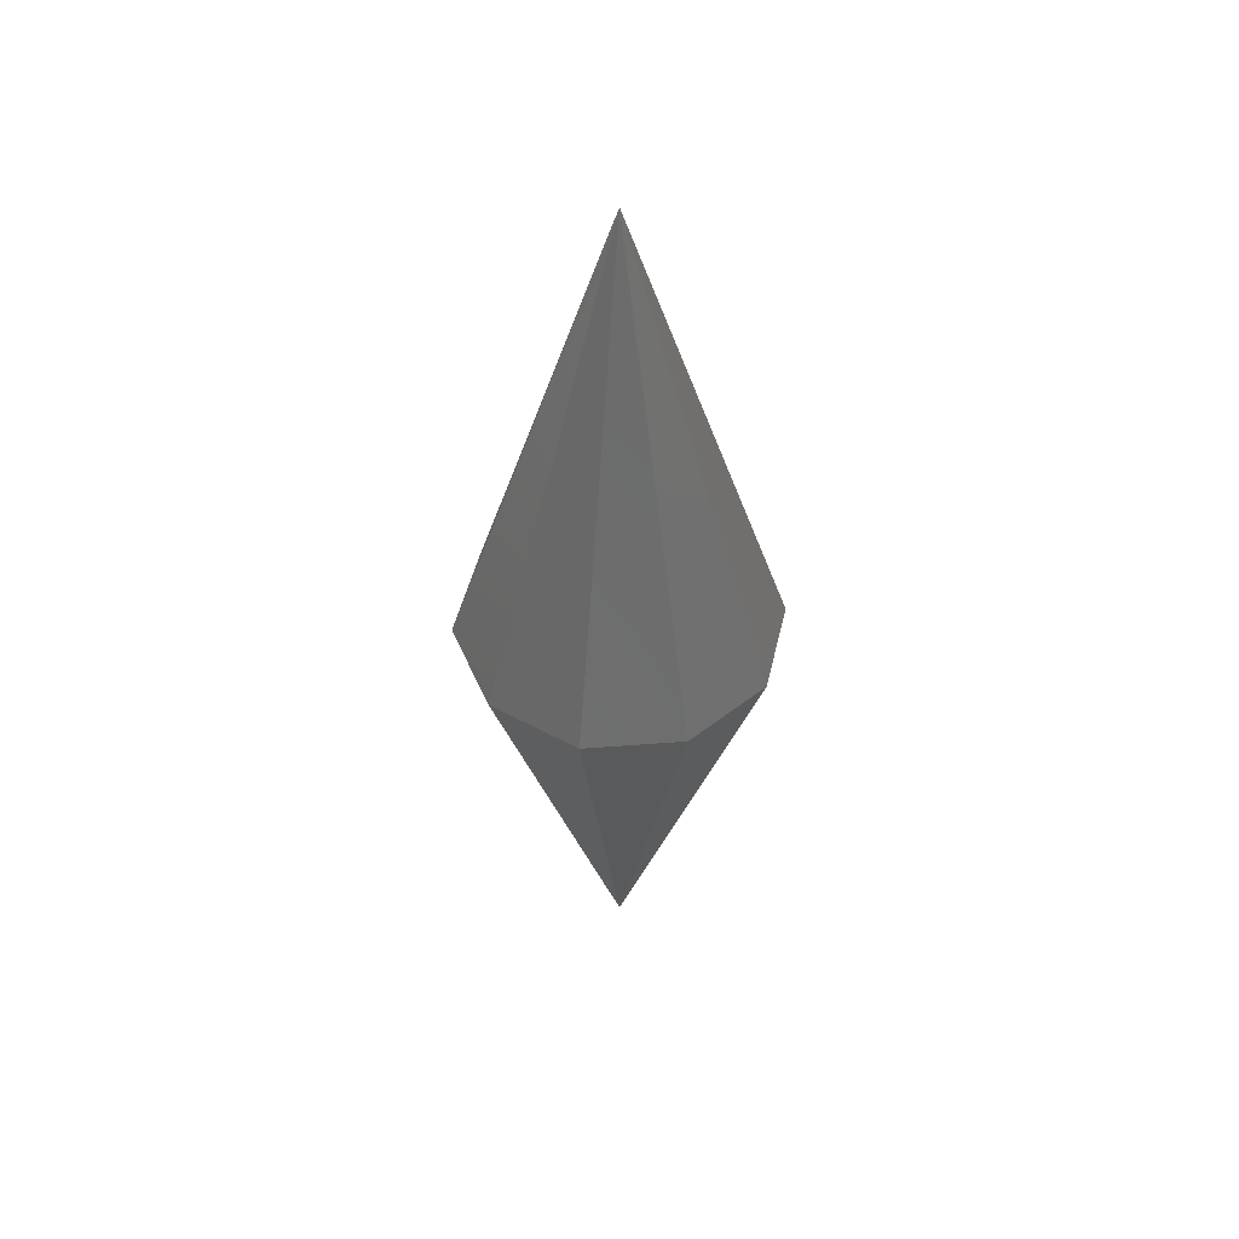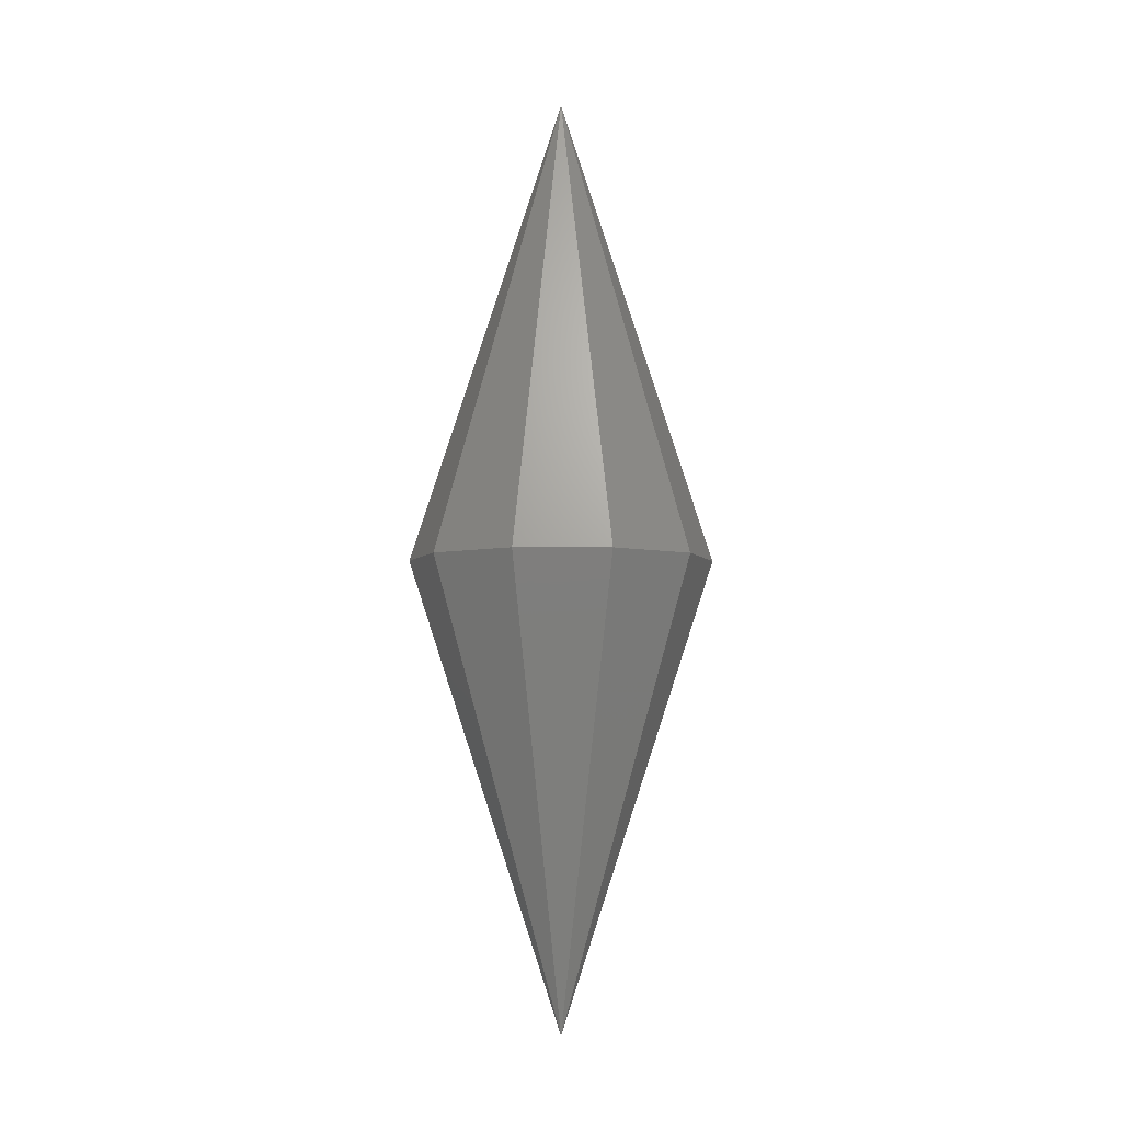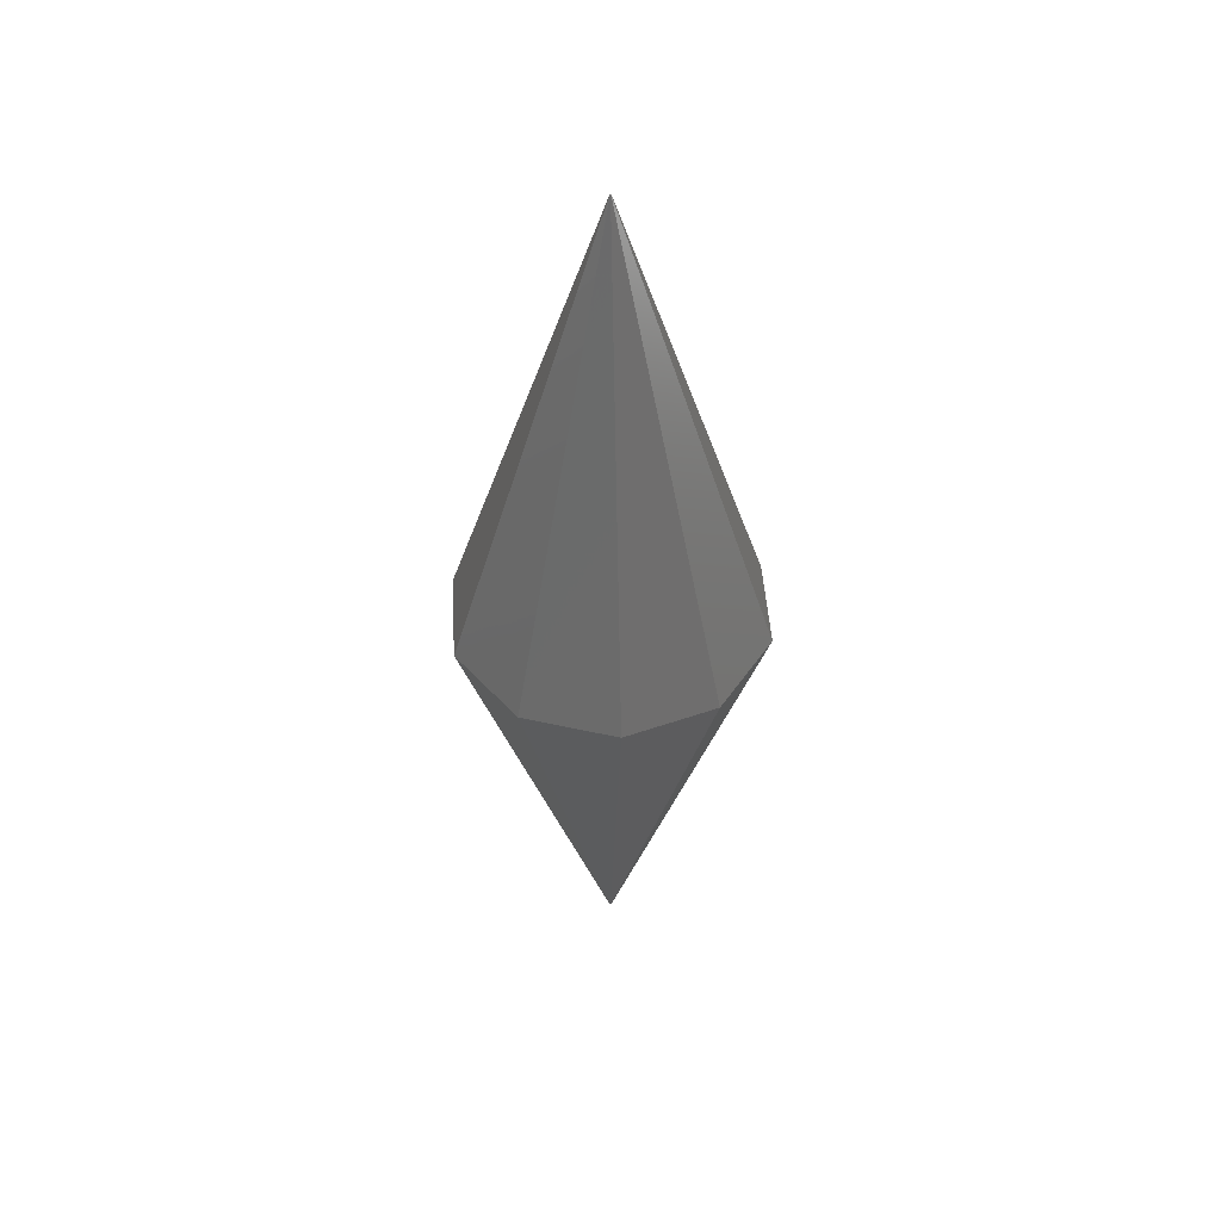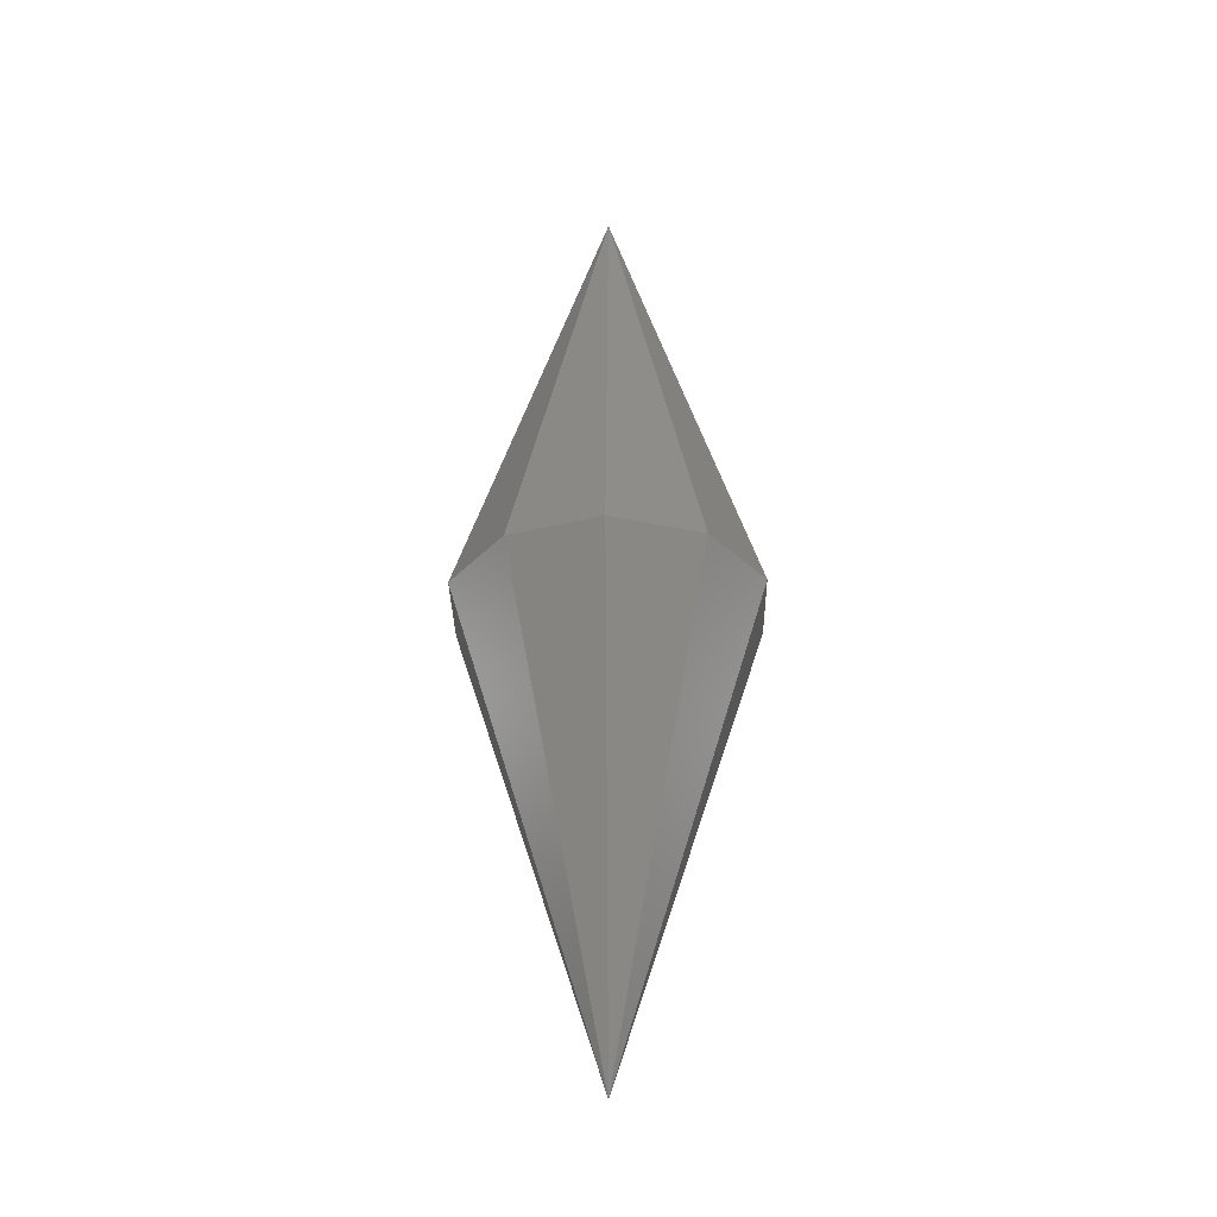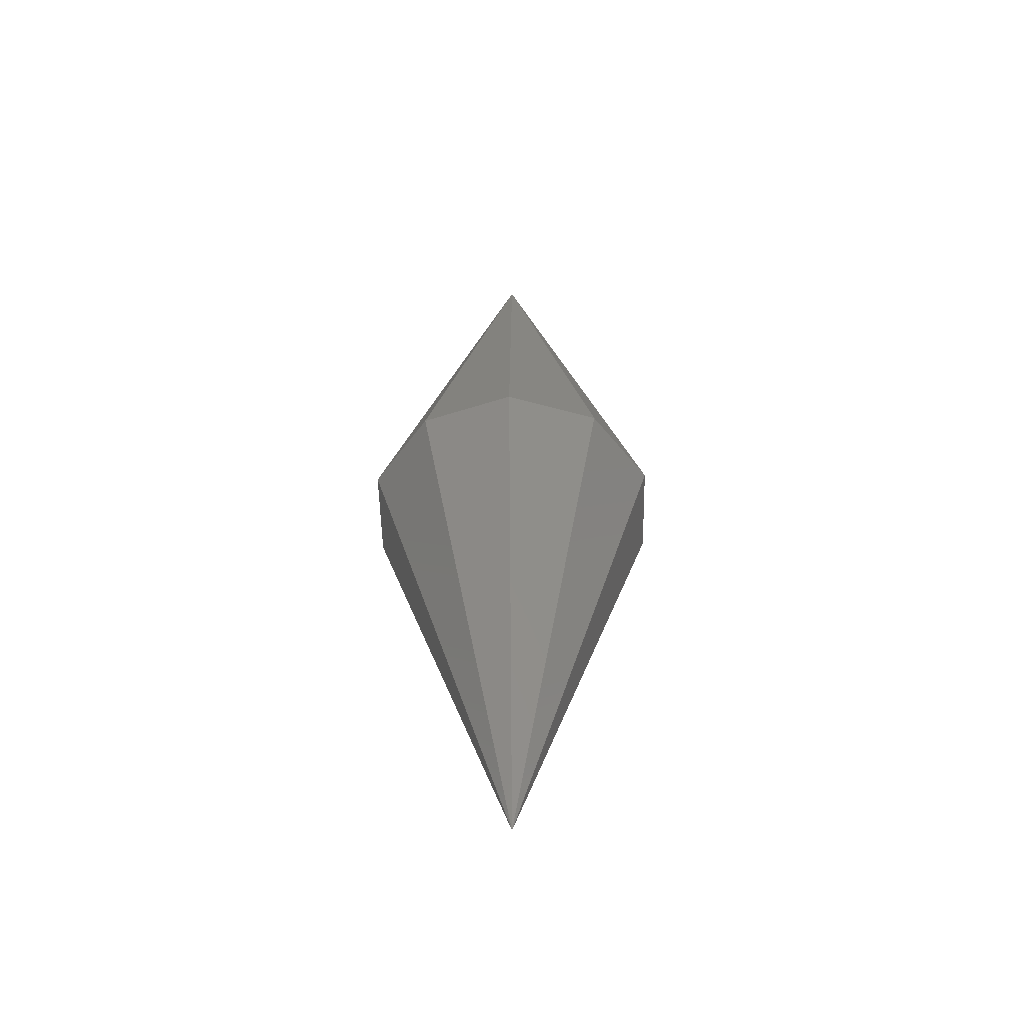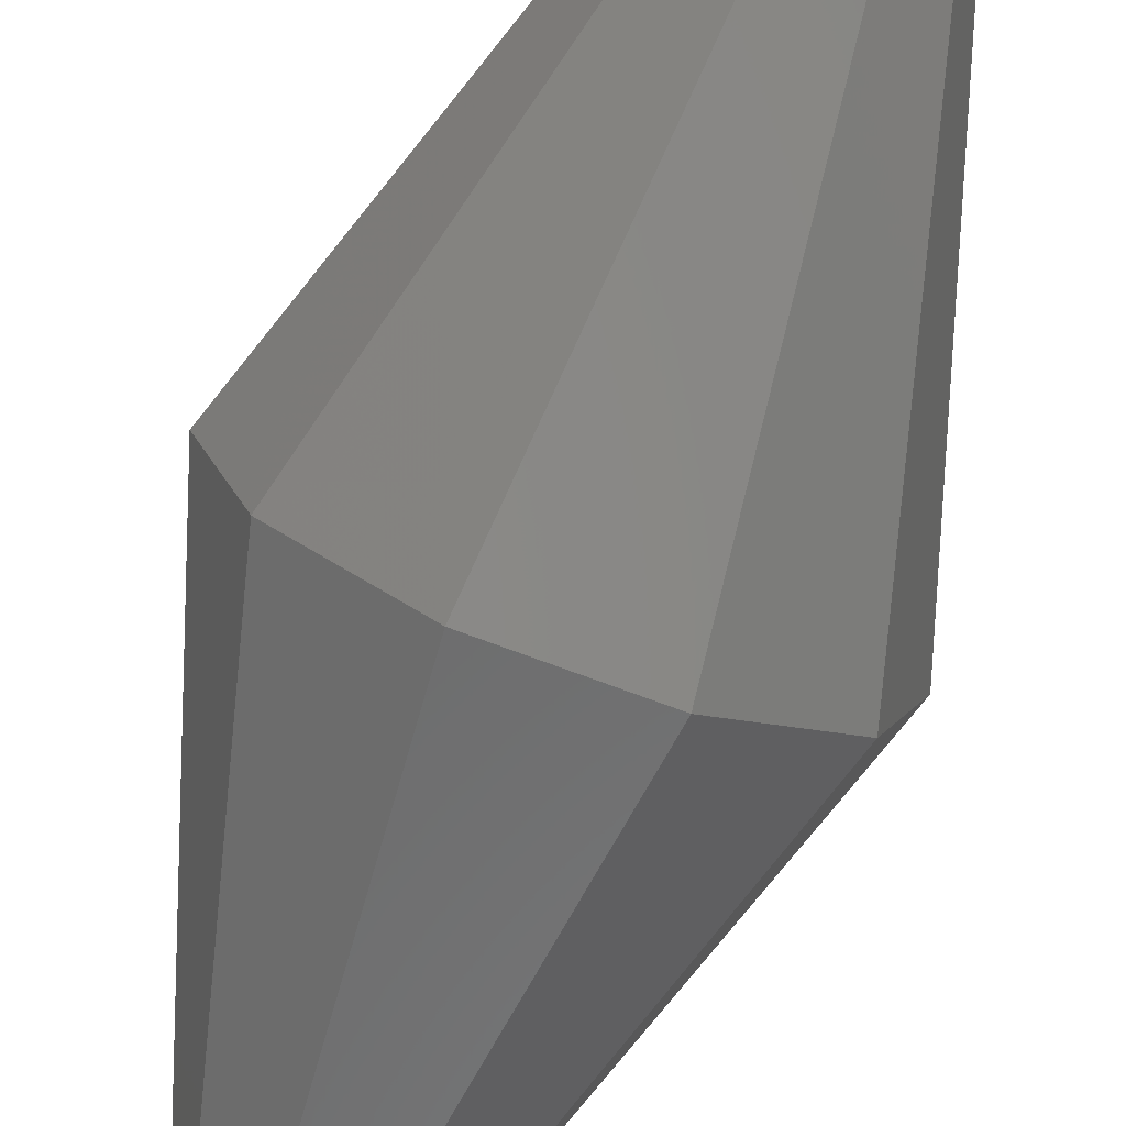
<metadata>
{"format":"stl","ext":"stl","renderer":"f3d","projection":"perspective","resolution":1024,"background":"white","views":[{"elev":48.9,"azim":174.3,"up":"+Y"},{"elev":-5.1,"azim":106.6,"up":"+Y"},{"elev":47.1,"azim":85.6,"up":"+Y"},{"elev":-31.9,"azim":54.2,"up":"+Y"},{"elev":-52.6,"azim":-17.7,"up":"+Y"},{"elev":-74.9,"azim":-20.5,"up":"+Z"}]}
</metadata>
<code>
# stl→obj: 12 verts, 20 faces
v -0 -100 0
v 9.593 0 31.04
v -10.49 -0 30.75
v 26.01 0 19.48
v 0 100 0
v -26.56 -0 18.72
v 32.49 0 0.4695
v -32.49 -0 -0.4695
v 26.56 -0 -18.72
v -26.01 -0 -19.48
v 10.49 -0 -30.75
v -9.593 -0 -31.04
f 1 2 3
f 1 4 2
f 2 5 3
f 3 6 1
f 2 4 5
f 4 1 7
f 3 5 6
f 1 6 8
f 4 7 5
f 1 9 7
f 5 8 6
f 8 10 1
f 5 7 9
f 9 1 11
f 8 5 10
f 1 10 12
f 9 11 5
f 1 12 11
f 5 12 10
f 5 11 12

</code>
